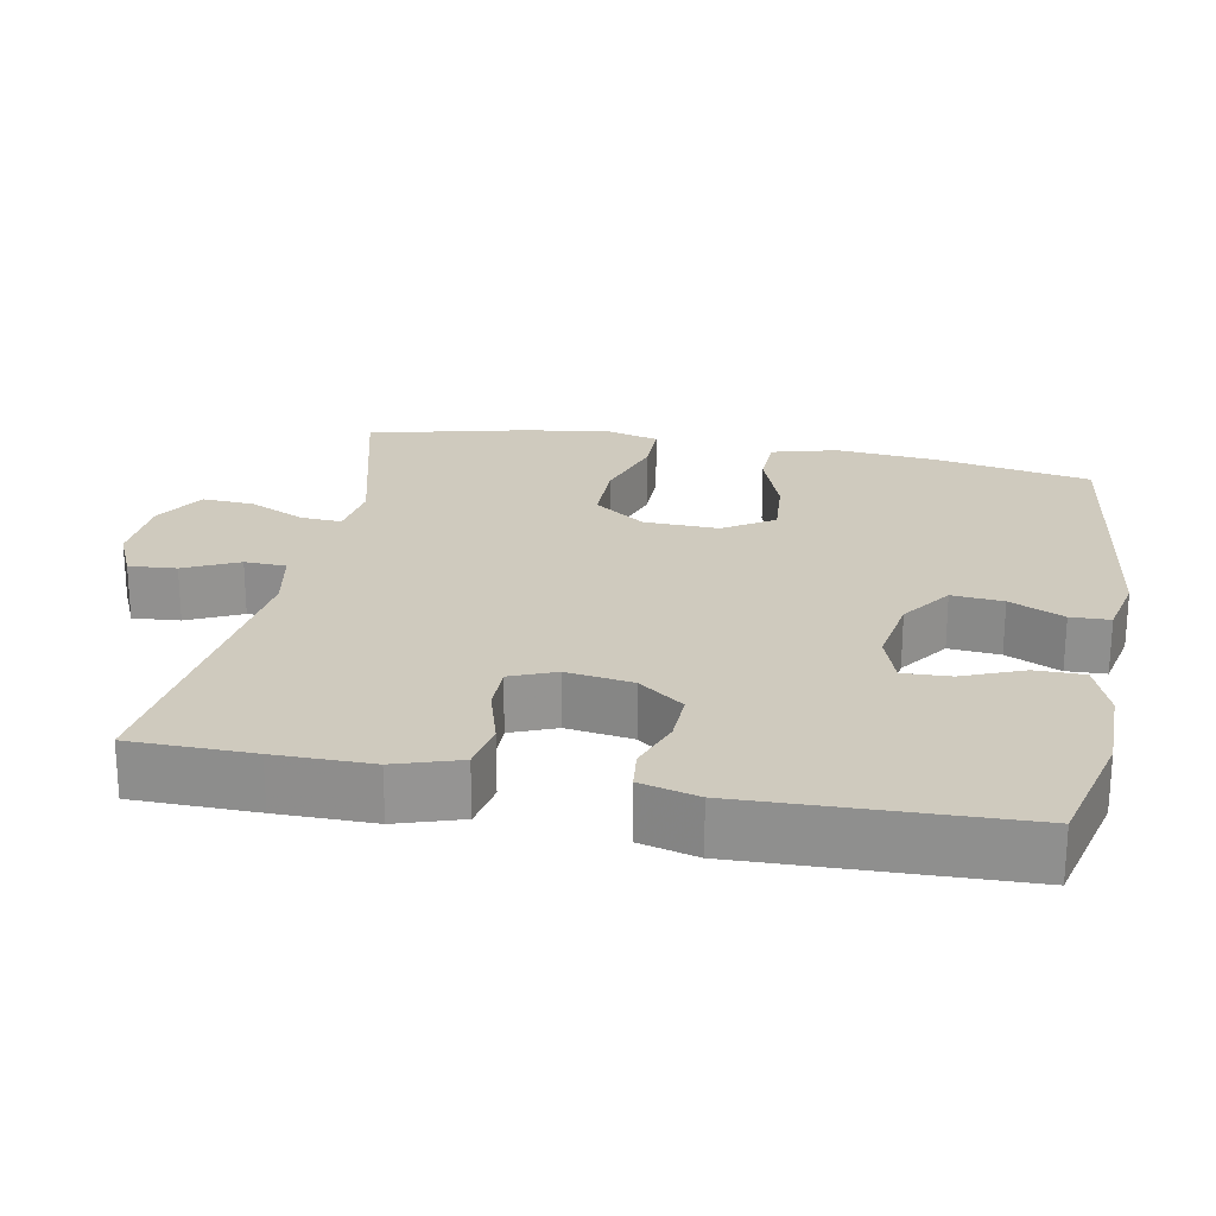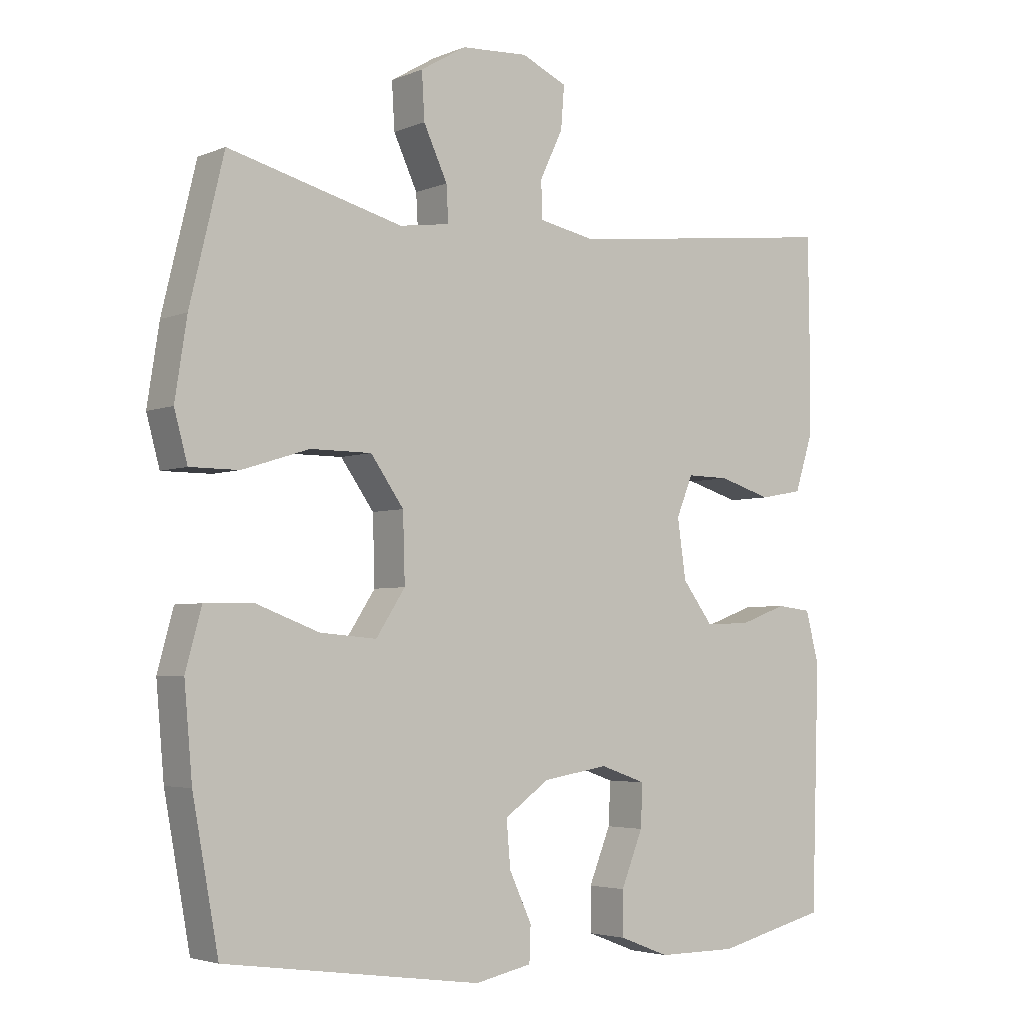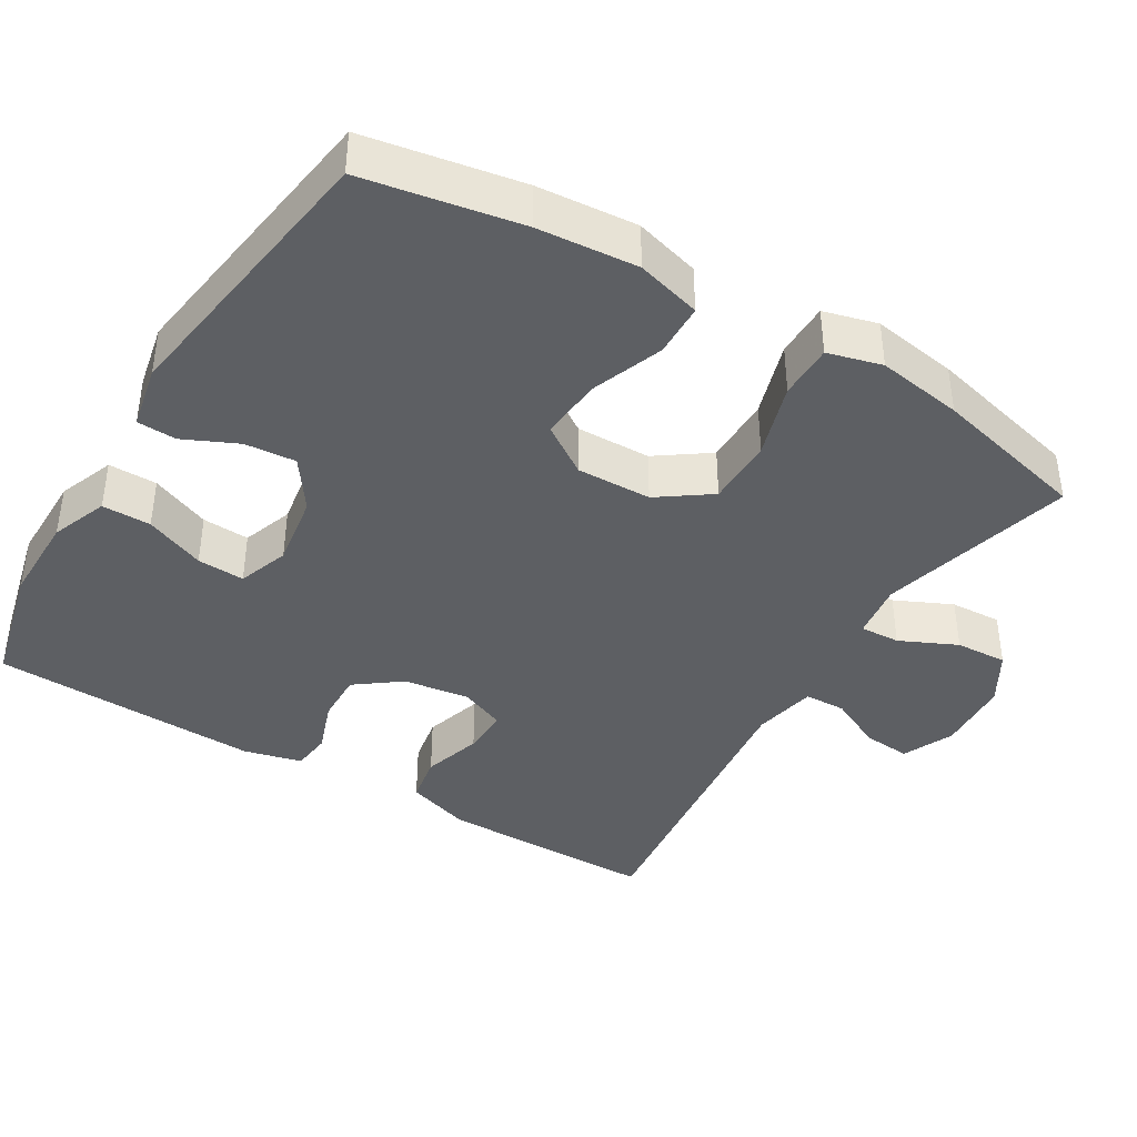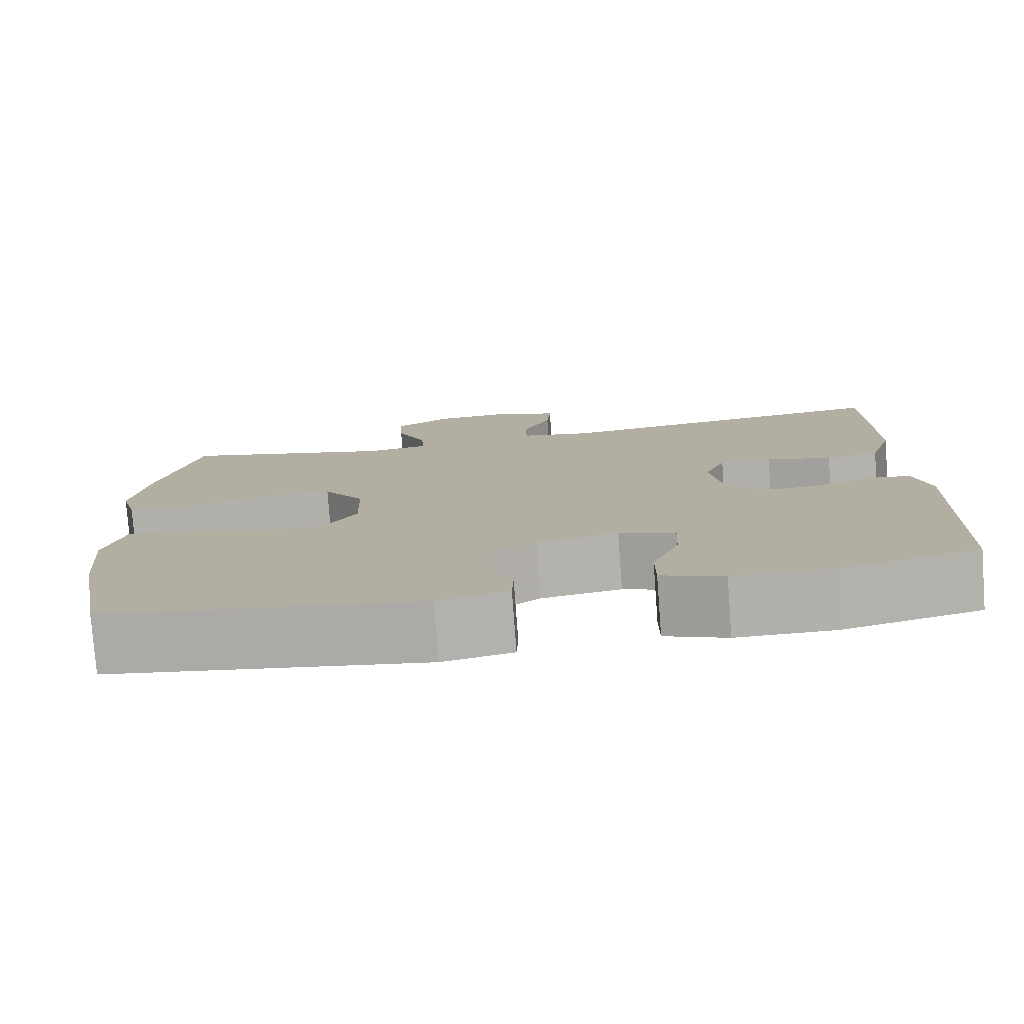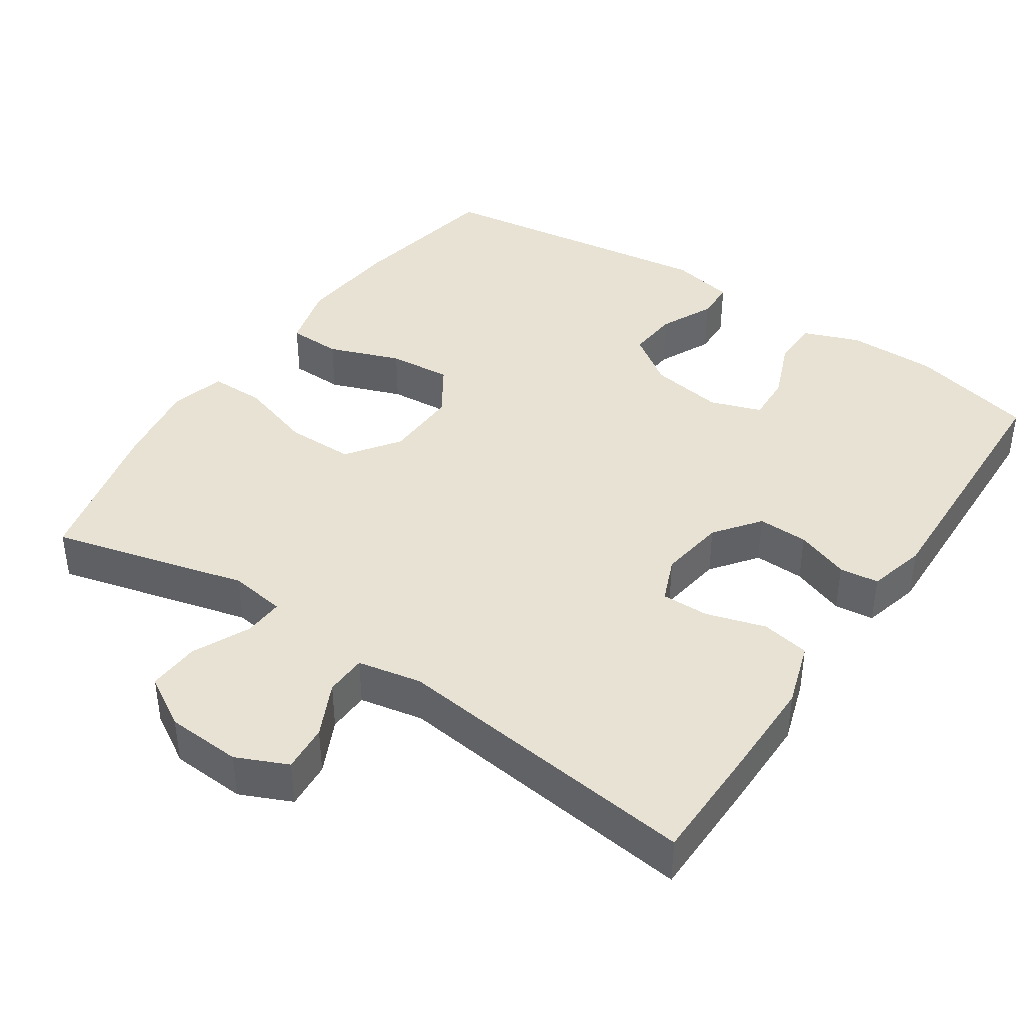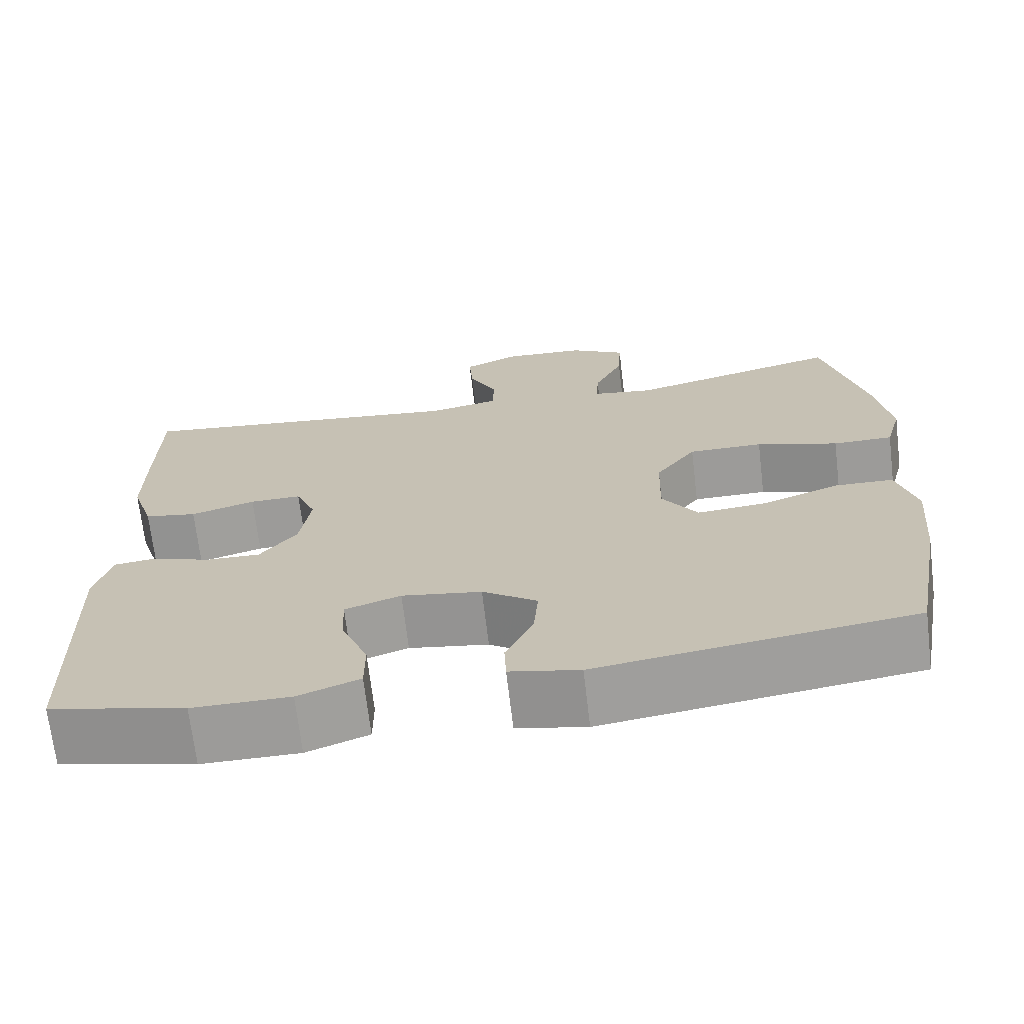
<metadata>
{"format":"obj","ext":"obj","renderer":"f3d","projection":"perspective","resolution":1024,"background":"white","views":[{"elev":23.2,"azim":100.9,"up":"+Y"},{"elev":-3.9,"azim":-37.2,"up":"+Z"},{"elev":-40.4,"azim":-121.3,"up":"+Y"},{"elev":-78.4,"azim":4.3,"up":"+Z"},{"elev":40.9,"azim":34.0,"up":"+Y"},{"elev":-69.7,"azim":-173.2,"up":"+Z"}]}
</metadata>
<code>
v -0.5 0.07 -0.5
v -0.539 0.07 -0.288
v -0.551 0.07 -0.153
v -0.527 0.07 -0.065
v -0.455 0.07 -0.063
v -0.358 0.07 -0.099
v -0.273 0.07 -0.106
v -0.229 0.07 -0.039
v -0.232 0.07 0.062
v -0.282 0.07 0.132
v -0.374 0.07 0.132
v -0.475 0.07 0.1
v -0.549 0.07 0.1
v -0.569 0.07 0.173
v -0.551 0.07 0.289
v -0.5 0.07 0.5
v -0.237 0.07 0.432
v -0.161 0.07 0.443
v -0.164 0.07 0.497
v -0.2 0.07 0.574
v -0.204 0.07 0.644
v -0.135 0.07 0.685
v -0.034 0.07 0.691
v 0.035 0.07 0.66
v 0.03 0.07 0.596
v -0.005 0.07 0.523
v -0.003 0.07 0.467
v 0.083 0.07 0.45
v 0.5 0.07 0.5
v 0.502 0.07 0.335
v 0.502 0.07 0.205
v 0.474 0.07 0.118
v 0.409 0.07 0.106
v 0.329 0.07 0.13
v 0.265 0.07 0.131
v 0.24 0.07 0.07
v 0.253 0.07 -0.019
v 0.299 0.07 -0.08
v 0.367 0.07 -0.078
v 0.439 0.07 -0.052
v 0.492 0.07 -0.058
v 0.512 0.07 -0.136
v 0.5 0.07 -0.5
v 0.332 0.07 -0.541
v 0.212 0.07 -0.541
v 0.136 0.07 -0.512
v 0.136 0.07 -0.446
v 0.169 0.07 -0.365
v 0.172 0.07 -0.301
v 0.103 0.07 -0.277
v 0.004 0.07 -0.293
v -0.064 0.07 -0.341
v -0.058 0.07 -0.41
v -0.024 0.07 -0.483
v -0.026 0.07 -0.536
v -0.112 0.07 -0.554
v -0.5 0 -0.5
v -0.539 0 -0.288
v -0.551 0 -0.153
v -0.527 0 -0.065
v -0.455 0 -0.063
v -0.358 0 -0.099
v -0.273 0 -0.106
v -0.229 0 -0.039
v -0.232 0 0.062
v -0.282 0 0.132
v -0.374 0 0.132
v -0.475 0 0.1
v -0.549 0 0.1
v -0.569 0 0.173
v -0.551 0 0.289
v -0.5 0 0.5
v -0.237 0 0.432
v -0.161 0 0.443
v -0.164 0 0.497
v -0.2 0 0.574
v -0.204 0 0.644
v -0.135 0 0.685
v -0.034 0 0.691
v 0.035 0 0.66
v 0.03 0 0.596
v -0.005 0 0.523
v -0.003 0 0.467
v 0.083 0 0.45
v 0.5 0 0.5
v 0.502 0 0.335
v 0.502 0 0.205
v 0.474 0 0.118
v 0.409 0 0.106
v 0.329 0 0.13
v 0.265 0 0.131
v 0.24 0 0.07
v 0.253 0 -0.019
v 0.299 0 -0.08
v 0.367 0 -0.078
v 0.439 0 -0.052
v 0.492 0 -0.058
v 0.512 0 -0.136
v 0.5 0 -0.5
v 0.332 0 -0.541
v 0.212 0 -0.541
v 0.136 0 -0.512
v 0.136 0 -0.446
v 0.169 0 -0.365
v 0.172 0 -0.301
v 0.103 0 -0.277
v 0.004 0 -0.293
v -0.064 0 -0.341
v -0.058 0 -0.41
v -0.024 0 -0.483
v -0.026 0 -0.536
v -0.112 0 -0.554
f 4 5 6
f 3 4 6
f 2 3 6
f 1 2 6
f 56 1 6
f 55 56 6
f 54 55 6
f 53 54 6
f 52 53 6 7
f 51 52 7 8
f 50 51 8 9
f 49 50 9 10
f 46 47 48
f 45 46 48
f 44 45 48
f 43 44 48
f 42 43 48
f 41 42 48
f 40 41 48
f 39 40 48
f 38 39 48 49
f 37 38 49 10
f 32 33 34
f 31 32 34
f 30 31 34
f 29 30 34
f 28 29 34
f 27 28 34 35
f 24 25 26
f 23 24 26
f 22 23 26
f 21 22 26
f 20 21 26
f 19 20 26
f 18 19 26 27
f 15 16 17
f 14 15 17
f 13 14 17
f 12 13 17
f 11 12 17
f 10 11 17 18
f 10 18 27
f 37 10 27
f 36 37 27
f 27 35 36
f 62 61 60
f 62 60 59
f 62 59 58
f 62 58 57
f 62 57 112
f 62 112 111
f 62 111 110
f 62 110 109
f 63 62 109 108
f 64 63 108 107
f 65 64 107 106
f 66 65 106 105
f 104 103 102
f 104 102 101
f 104 101 100
f 104 100 99
f 104 99 98
f 104 98 97
f 104 97 96
f 104 96 95
f 105 104 95 94
f 66 105 94 93
f 90 89 88
f 90 88 87
f 90 87 86
f 90 86 85
f 90 85 84
f 91 90 84 83
f 82 81 80
f 82 80 79
f 82 79 78
f 82 78 77
f 82 77 76
f 82 76 75
f 83 82 75 74
f 73 72 71
f 73 71 70
f 73 70 69
f 73 69 68
f 73 68 67
f 74 73 67 66
f 83 74 66
f 83 66 93
f 83 93 92
f 92 91 83
f 1 57 58 2
f 2 58 59 3
f 3 59 60 4
f 4 60 61 5
f 5 61 62 6
f 6 62 63 7
f 7 63 64 8
f 8 64 65 9
f 9 65 66 10
f 10 66 67 11
f 11 67 68 12
f 12 68 69 13
f 13 69 70 14
f 14 70 71 15
f 15 71 72 16
f 16 72 73 17
f 17 73 74 18
f 18 74 75 19
f 19 75 76 20
f 20 76 77 21
f 21 77 78 22
f 22 78 79 23
f 23 79 80 24
f 24 80 81 25
f 25 81 82 26
f 26 82 83 27
f 27 83 84 28
f 28 84 85 29
f 29 85 86 30
f 30 86 87 31
f 31 87 88 32
f 32 88 89 33
f 33 89 90 34
f 34 90 91 35
f 35 91 92 36
f 36 92 93 37
f 37 93 94 38
f 38 94 95 39
f 39 95 96 40
f 40 96 97 41
f 41 97 98 42
f 42 98 99 43
f 43 99 100 44
f 44 100 101 45
f 45 101 102 46
f 46 102 103 47
f 47 103 104 48
f 48 104 105 49
f 49 105 106 50
f 50 106 107 51
f 51 107 108 52
f 52 108 109 53
f 53 109 110 54
f 54 110 111 55
f 55 111 112 56
f 56 112 57 1

</code>
